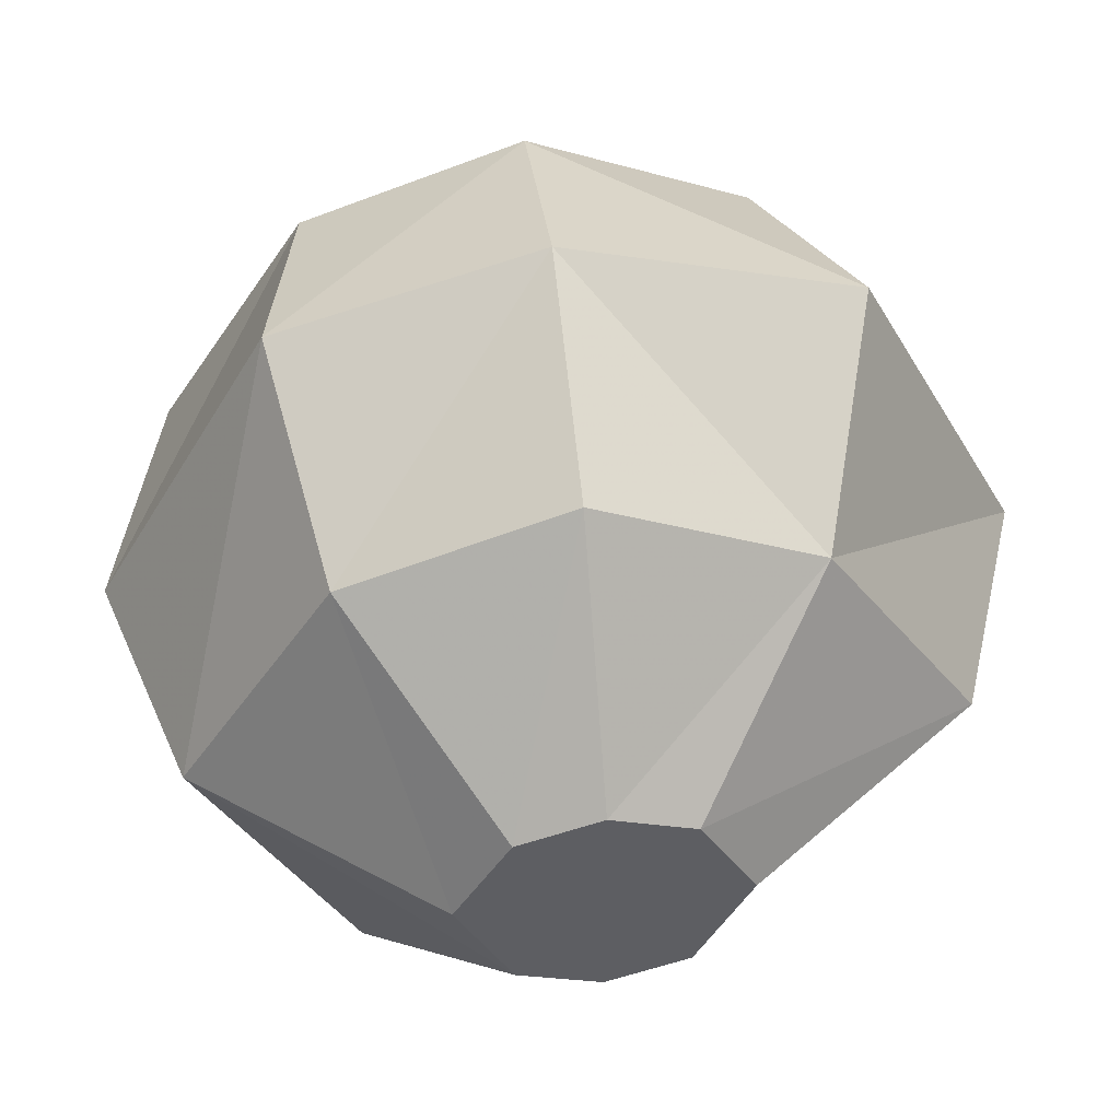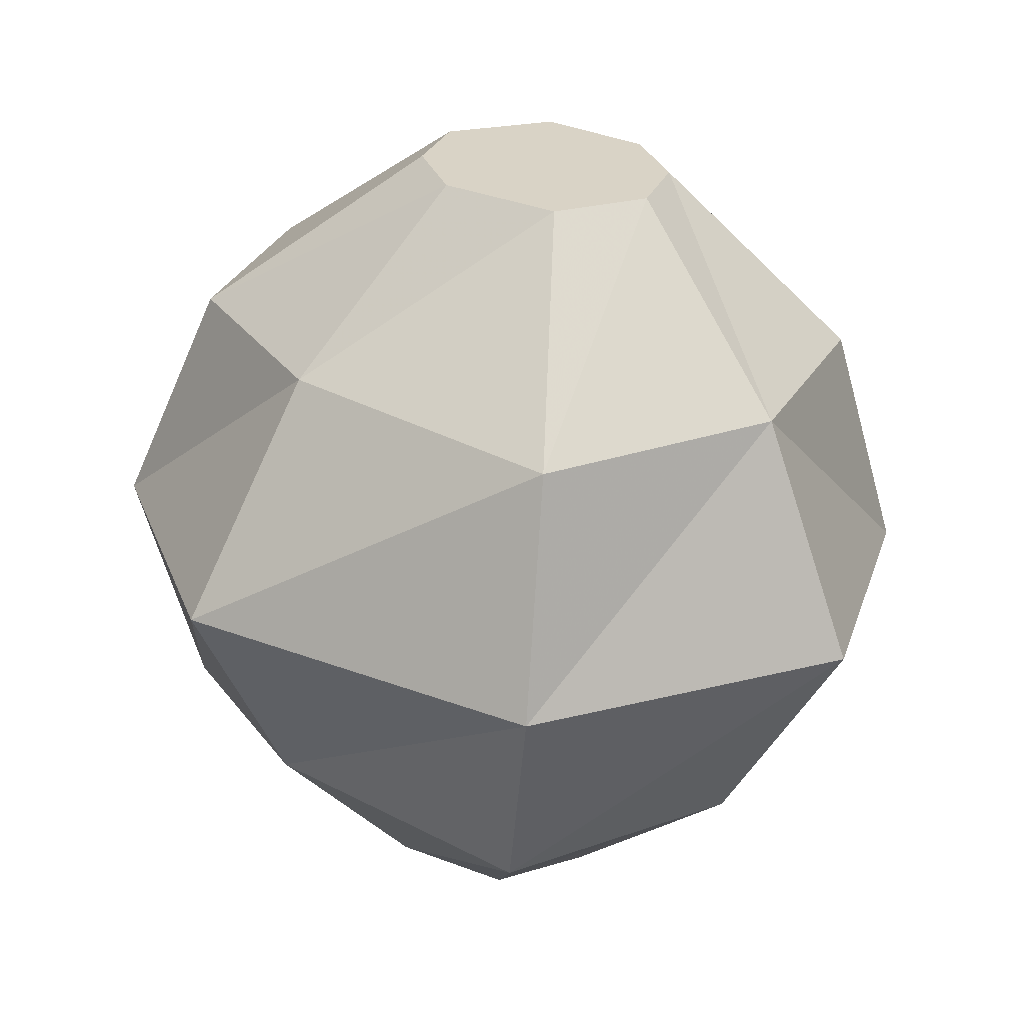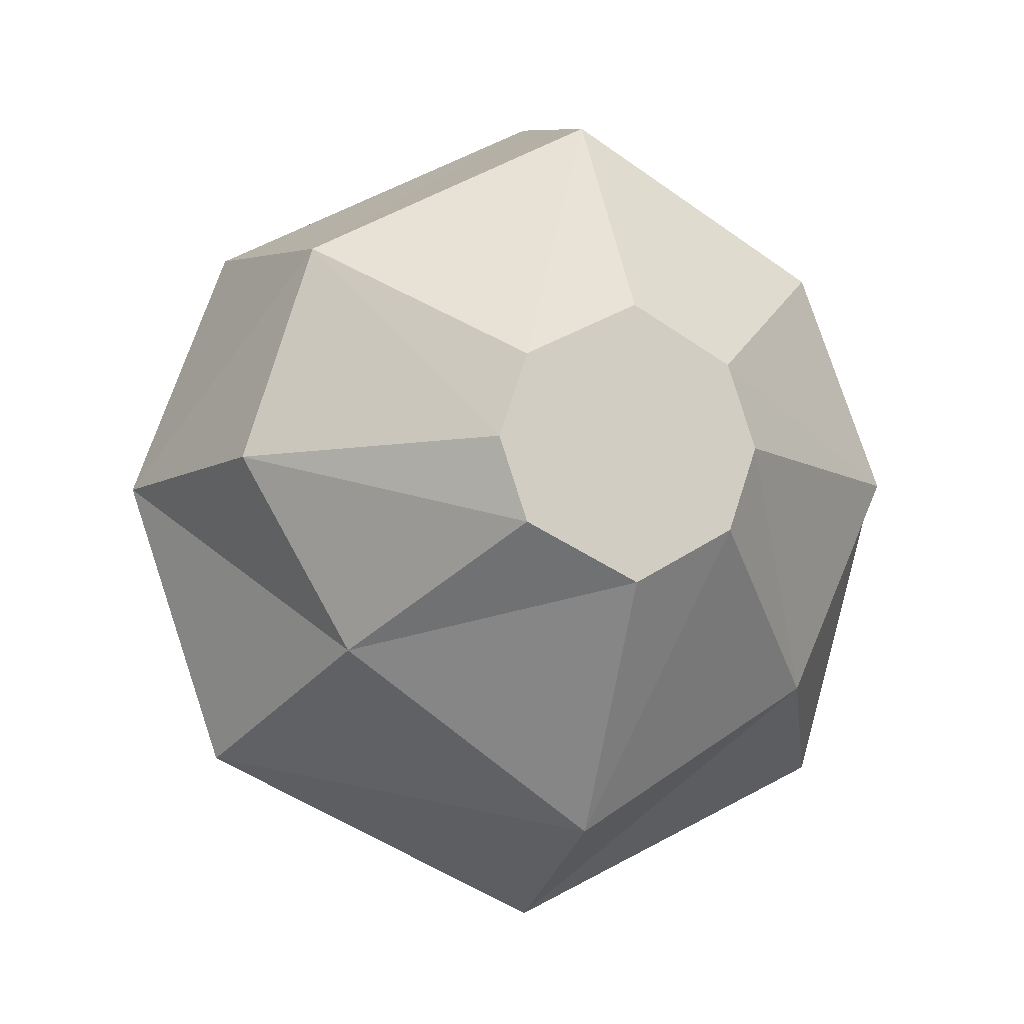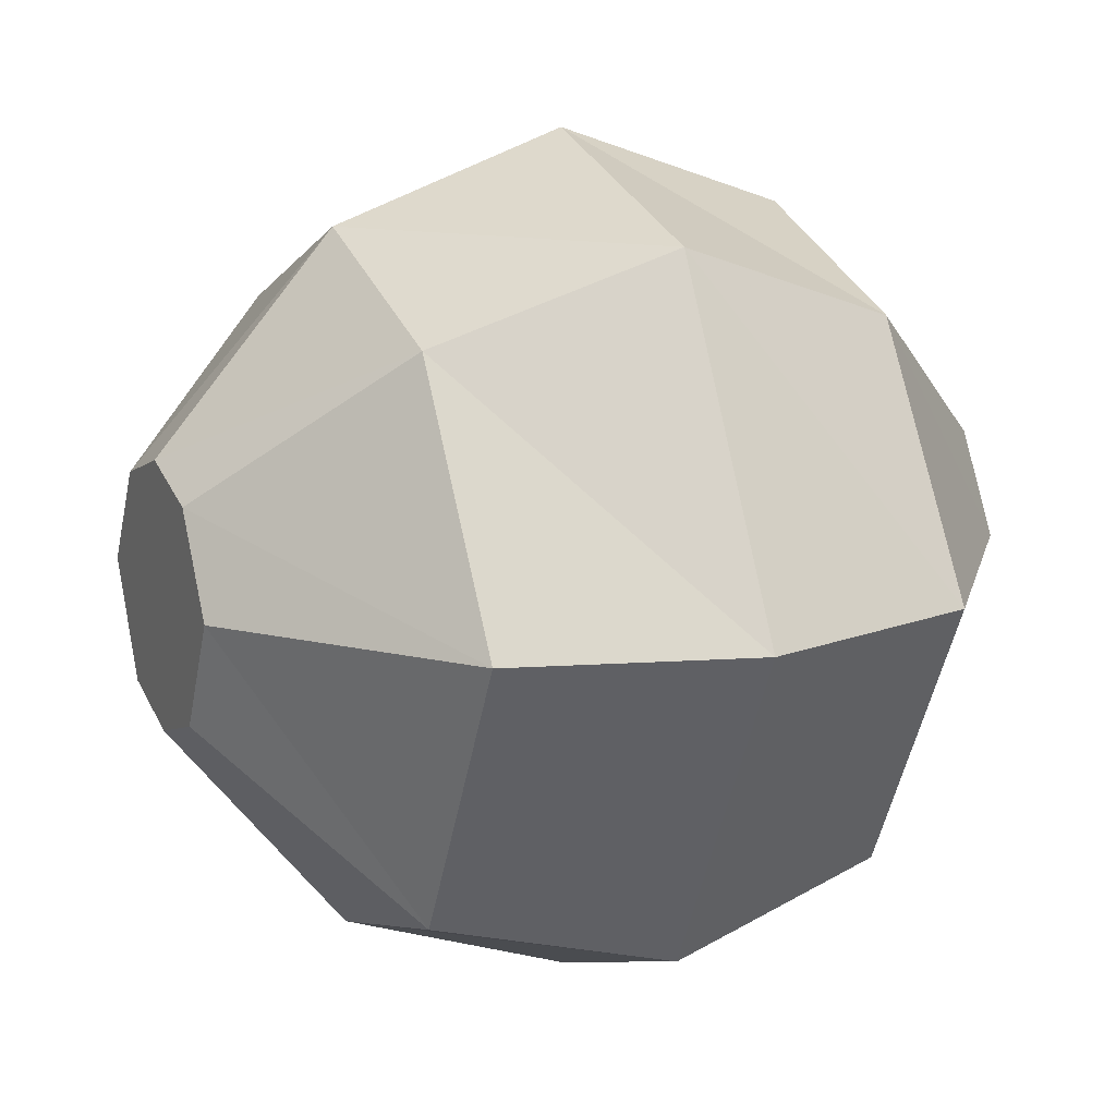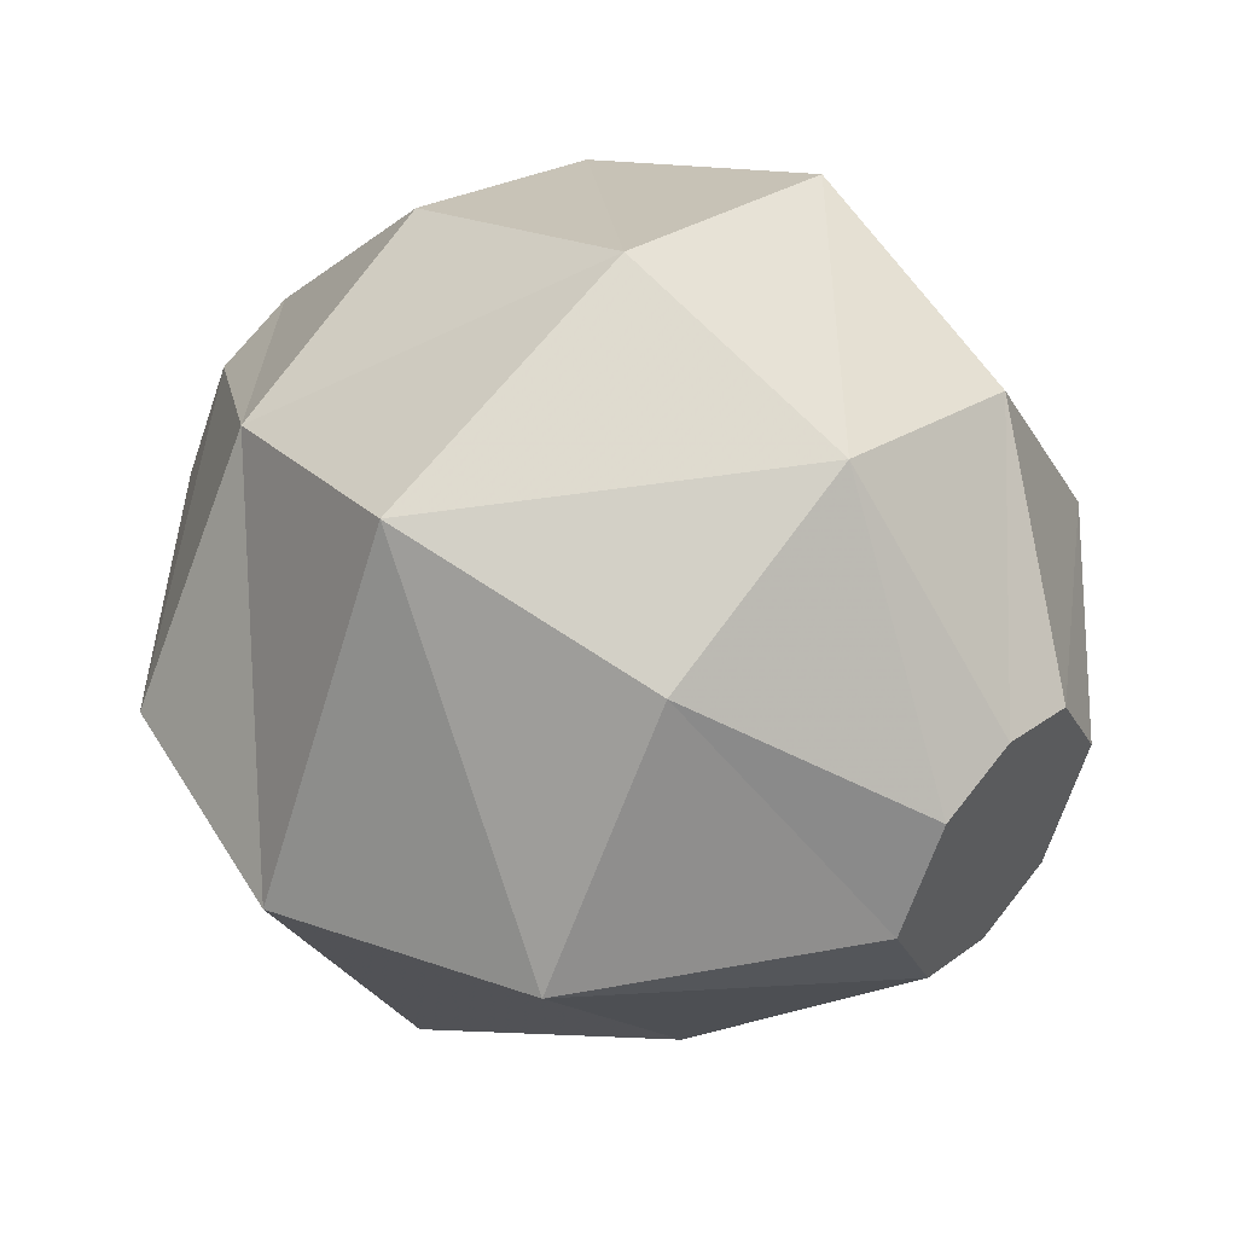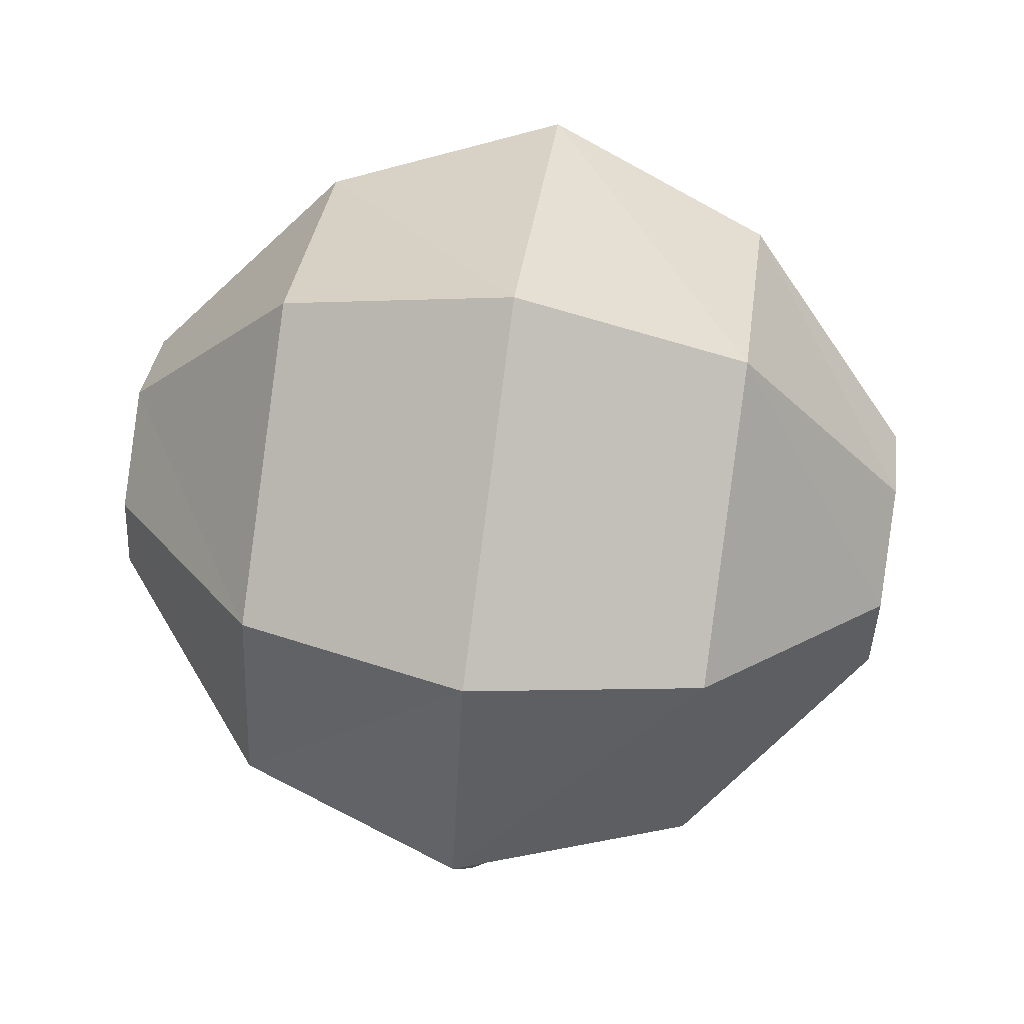
<metadata>
{"format":"obj","ext":"obj","renderer":"f3d","projection":"perspective","resolution":1024,"background":"white","views":[{"elev":49.7,"azim":-96.6,"up":"+Z"},{"elev":-62.3,"azim":-94.0,"up":"+Y"},{"elev":-8.9,"azim":-105.1,"up":"+Y"},{"elev":14.0,"azim":155.4,"up":"+Z"},{"elev":47.2,"azim":40.8,"up":"+Z"},{"elev":63.9,"azim":-171.6,"up":"+Y"}]}
</metadata>
<code>
v -0.2344 -0.2031 -0.03906
v -0.2344 -0.1719 0.02344
v -0.1328 -0.03906 0.02344
v -0.1328 -0.125 -0.1406
v -0.2344 -0.25 -0.05469
v -0.2344 -0.25 0.02344
v -0.2344 -0.2031 0.07812
v -0.1328 -0.125 0.1641
v 0 -0.1016 0.2109
v 0 0 0.02344
v 0 -0.1016 -0.1719
v 0 -0.25 -0.2266
v -0.1328 -0.25 -0.1797
v -0.2344 -0.2969 -0.03906
v -0.2344 -0.3281 0.02344
v -0.2344 -0.2969 0.07812
v -0.2344 -0.25 0.09375
v -0.1328 -0.25 0.2109
v 0 -0.25 0.2578
v 0.1328 -0.25 0.2109
v 0.1328 -0.125 0.1641
v 0.1328 -0.03906 0.02344
v 0.1328 -0.125 -0.1406
v 0.1328 -0.25 -0.1797
v 0 -0.4141 -0.1719
v -0.1328 -0.3594 -0.1172
v -0.1328 -0.4609 0.02344
v -0.1328 -0.375 0.1562
v 0 -0.4141 0.2109
v 0.1328 -0.375 0.1562
v 0.2344 -0.2969 0.07812
v 0.2344 -0.25 0.09375
v 0.2344 -0.2031 0.07812
v 0.2344 -0.1719 0.02344
v 0.2344 -0.2031 -0.03906
v 0.2344 -0.25 -0.05469
v 0.1328 -0.3594 -0.1172
v 0 -0.5078 0.02344
v 0.1328 -0.4609 0.02344
v 0.2344 -0.3281 0.02344
v 0.2344 -0.25 0.02344
v 0.2344 -0.2969 -0.03906
f 1 2 3
f 1 3 4
f 1 4 5
f 1 5 6
f 1 6 2
f 2 6 7
f 2 7 8
f 2 8 3
f 3 8 9
f 3 9 10
f 3 10 4
f 4 10 11
f 4 11 12
f 4 12 13
f 4 13 5
f 5 13 14
f 5 14 6
f 6 14 15
f 6 15 16
f 6 16 17
f 6 17 7
f 7 17 18
f 7 18 8
f 8 18 19
f 8 19 9
f 9 19 20
f 9 20 21
f 9 21 10
f 10 21 22
f 10 22 11
f 11 22 23
f 11 23 24
f 11 24 12
f 12 24 25
f 12 25 26
f 12 26 13
f 13 26 14
f 14 26 15
f 15 26 27
f 15 27 16
f 16 27 28
f 16 28 17
f 17 28 18
f 18 28 19
f 19 28 29
f 19 29 20
f 20 29 30
f 20 30 31
f 20 31 32
f 20 32 21
f 21 32 33
f 21 33 22
f 22 33 34
f 22 34 23
f 23 34 35
f 23 35 24
f 24 35 36
f 24 36 37
f 24 37 25
f 25 37 38
f 25 38 27
f 25 27 26
f 38 29 28
f 38 28 27
f 30 39 40
f 30 40 31
f 31 40 41
f 31 41 32
f 32 41 33
f 33 41 34
f 34 41 35
f 35 41 36
f 36 41 42
f 36 42 37
f 37 42 39
f 37 39 38
f 38 39 29
f 29 39 30
f 39 42 40
f 40 42 41

</code>
